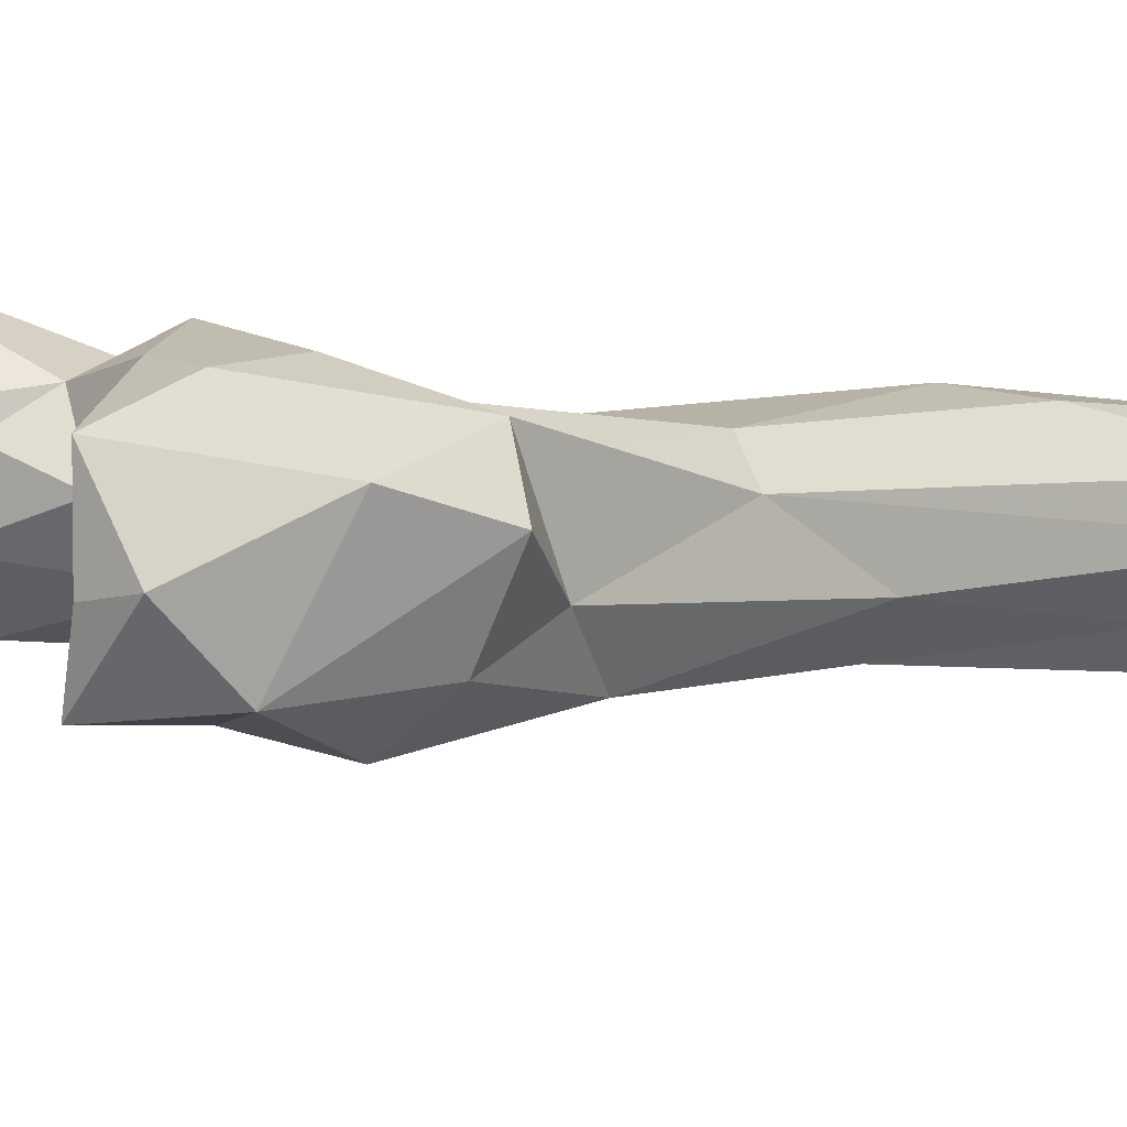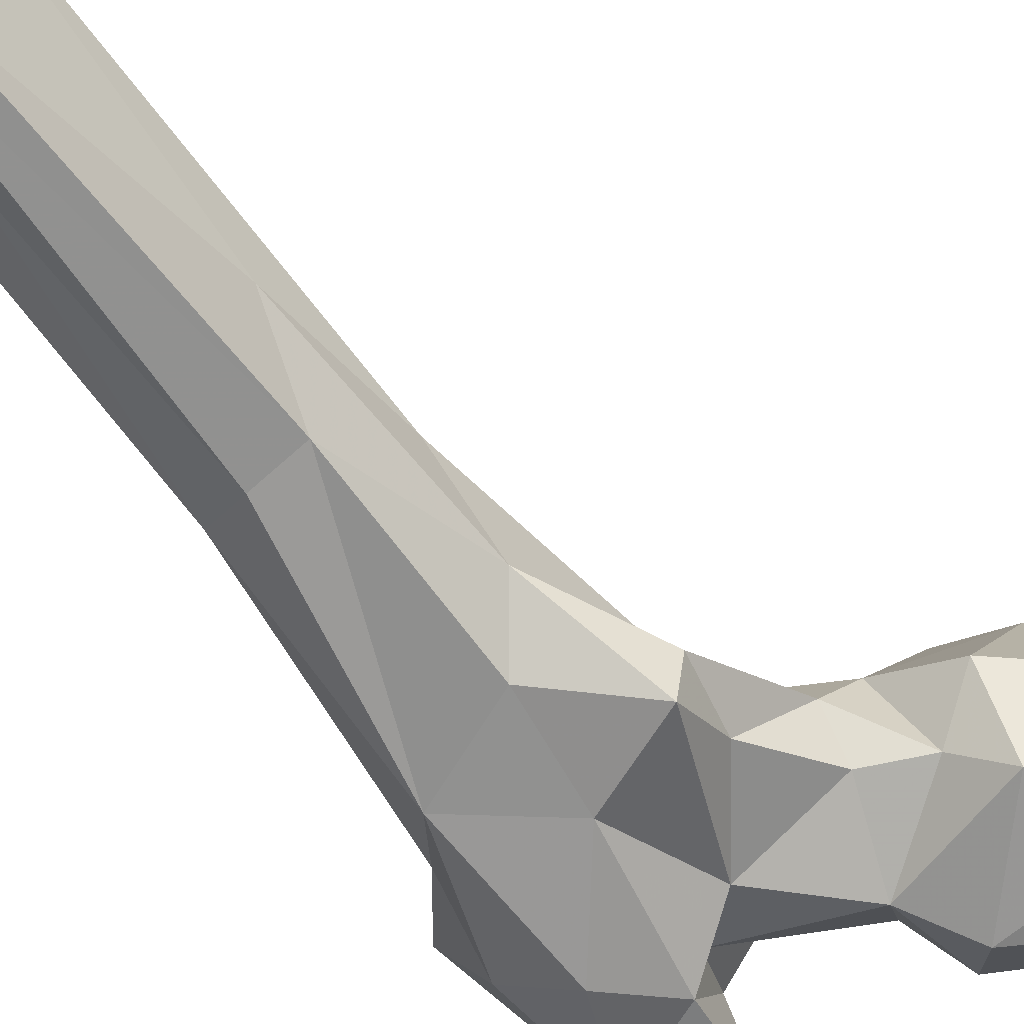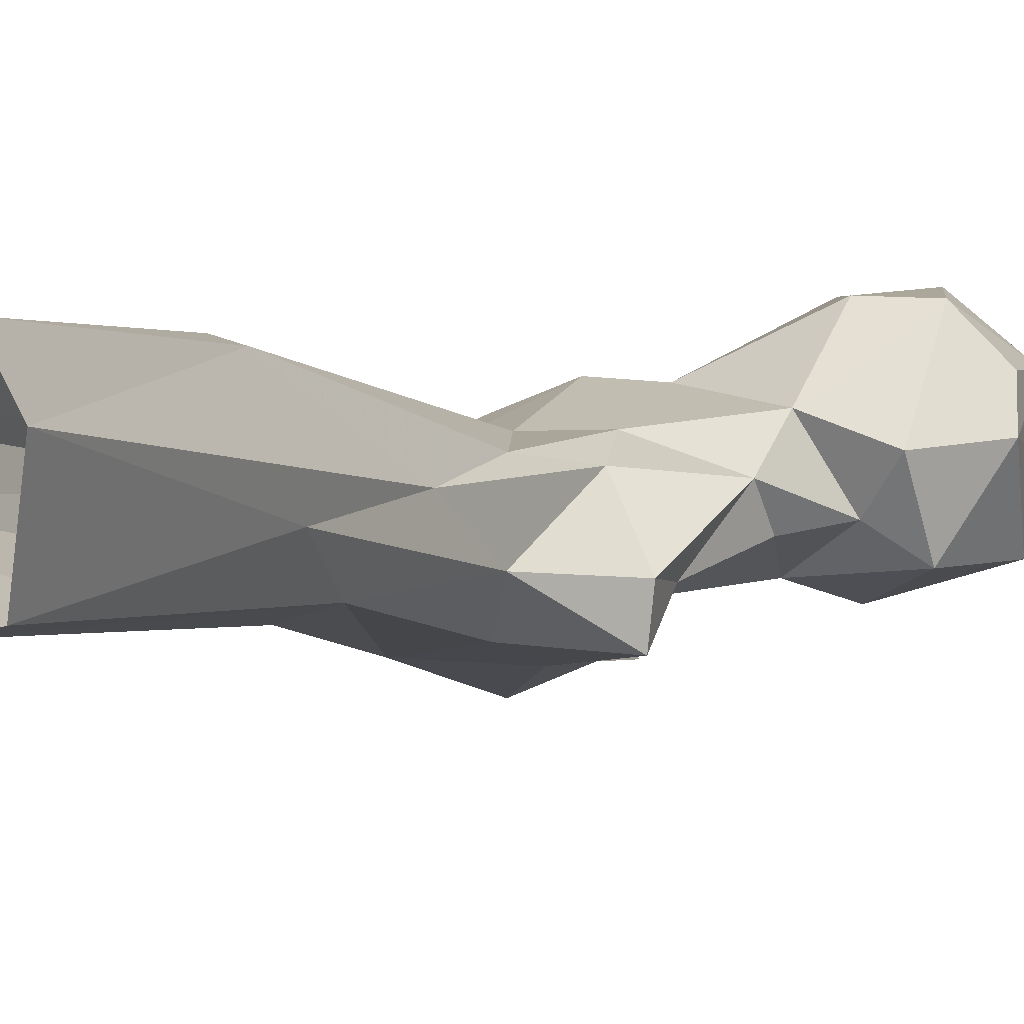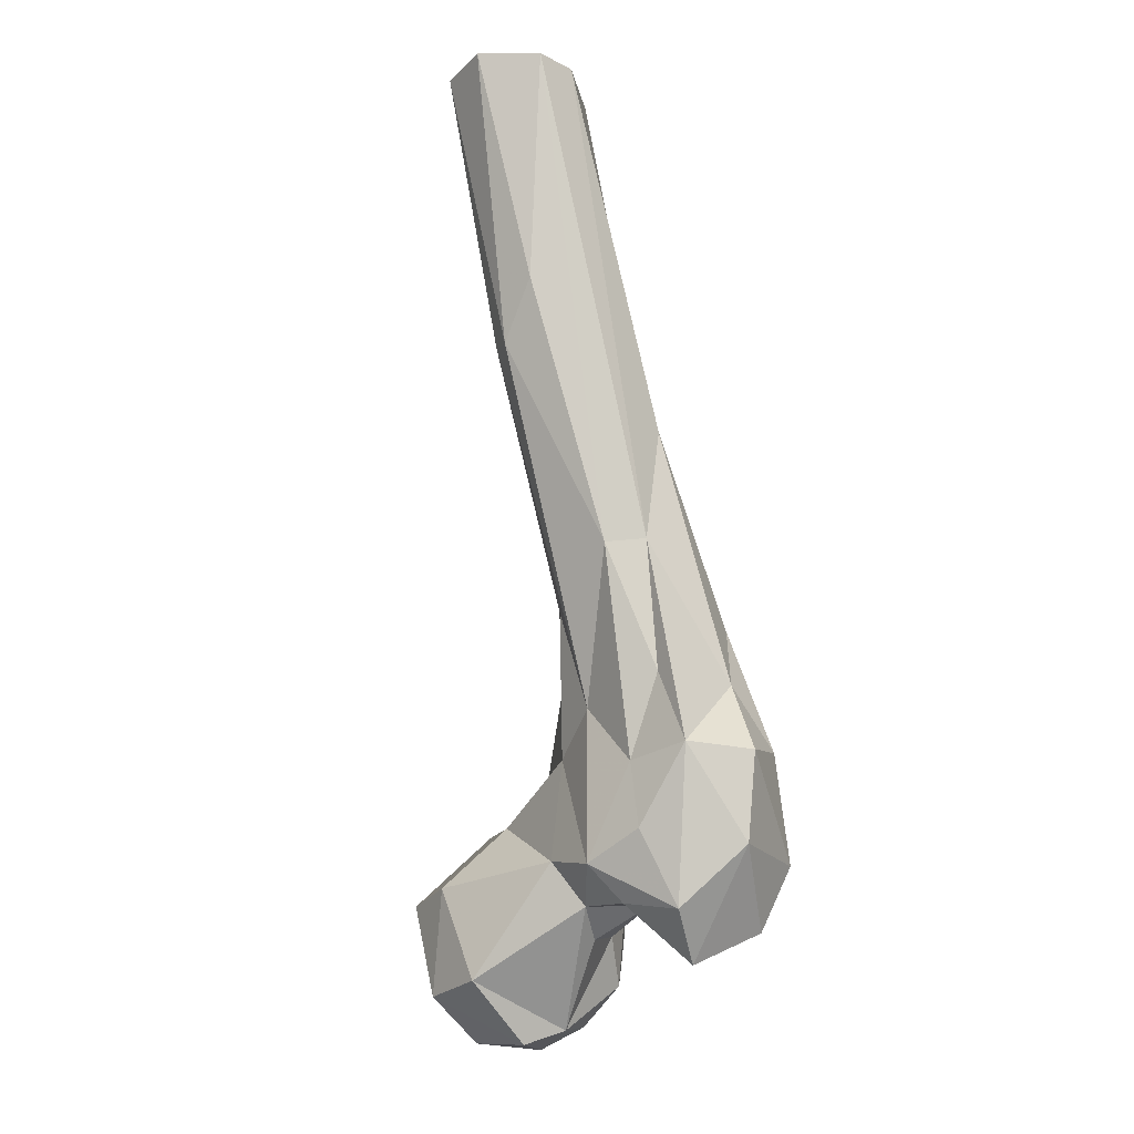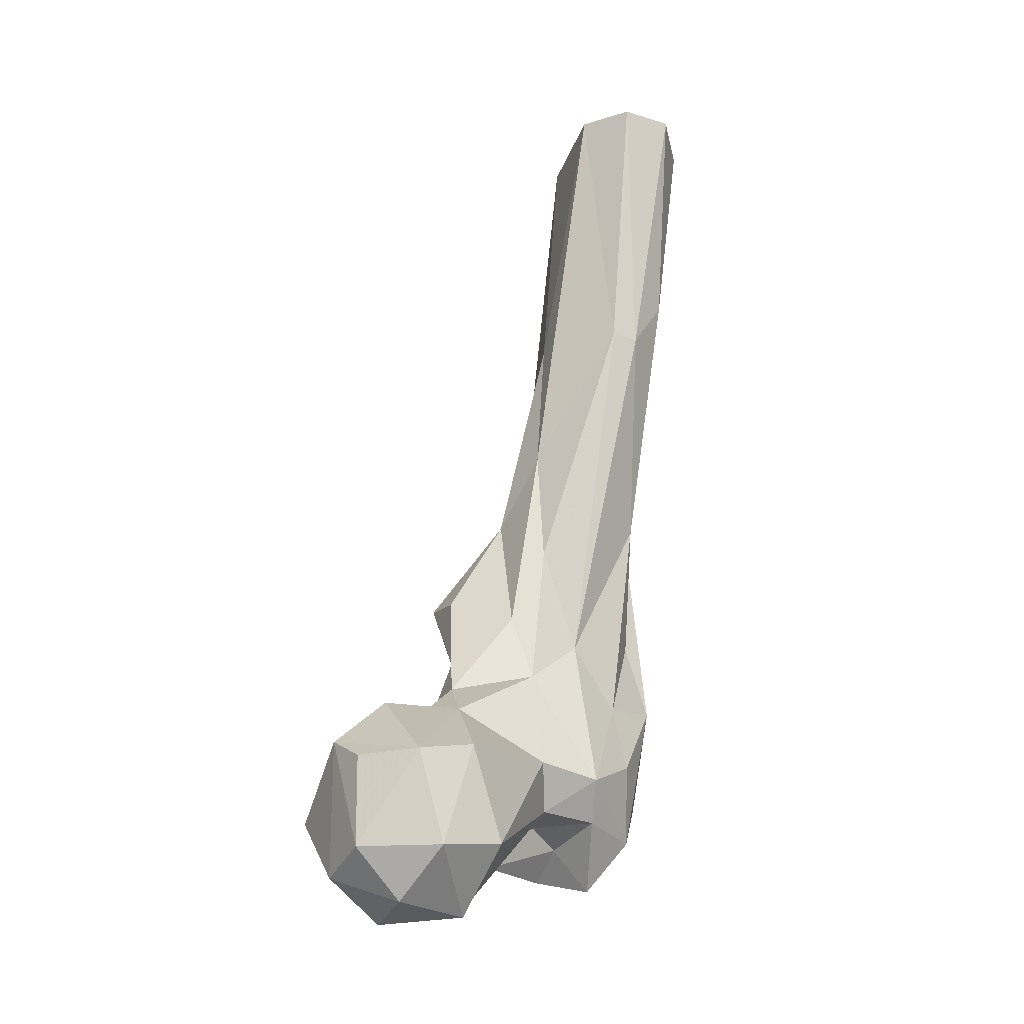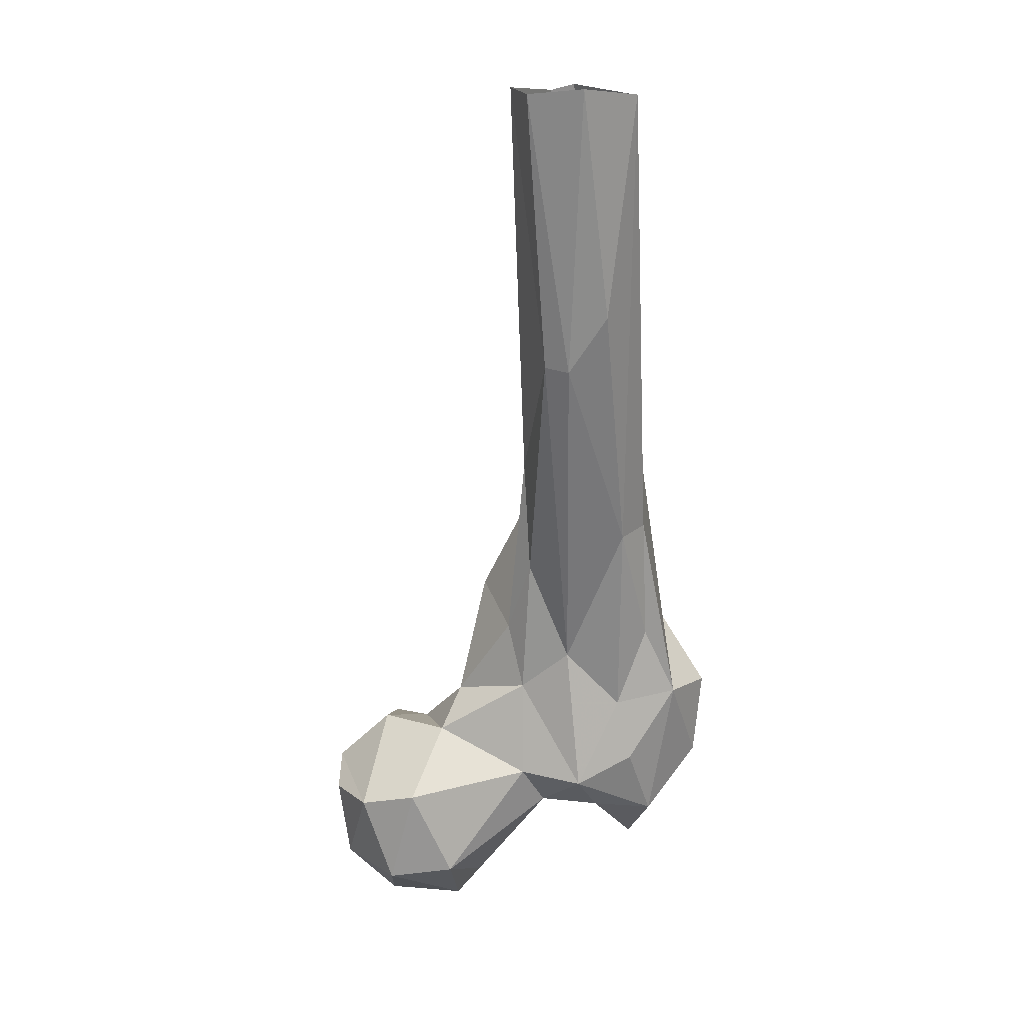
<metadata>
{"format":"obj","ext":"obj","renderer":"f3d","projection":"perspective","resolution":1024,"background":"white","views":[{"elev":-18.3,"azim":-132.5,"up":"+Y"},{"elev":-45.7,"azim":35.4,"up":"+Y"},{"elev":11.1,"azim":23.8,"up":"+Y"},{"elev":-14.2,"azim":-119.8,"up":"+Z"},{"elev":-27.0,"azim":150.9,"up":"+Z"},{"elev":15.9,"azim":-165.0,"up":"+Z"}]}
</metadata>
<code>
v 142.3 212.4 666.2
v 137.5 204.4 671
v 125 216 669.8
v 128.3 224.2 666.9
v 144.4 226.8 667.5
v 145.9 199.6 678.8
v 126.8 201.8 679.4
v 155.3 215.4 673.7
v 155.4 228.5 677.1
v 126.3 237.5 679.6
v 140.8 239.3 676.9
v 156.7 204.1 688.2
v 121.2 206.9 689.3
v 134.2 196.1 689.6
v 113 216 687.8
v 106.9 221.8 693.9
v 157 231.3 695.6
v 147.3 240.5 696.1
v 87.97 208.3 681.6
v 125.4 200.9 699.1
v 85.04 193.8 688.2
v 159 223.1 700.7
v 93.38 194.5 686.4
v 95.2 205.8 691
v 93.91 220.8 693.6
v 110.5 227.7 703.1
v 134.8 240.5 699
v 101.3 185.4 691.1
v 72.63 205 704.3
v 81.61 215.6 691.9
v 102.4 209.1 694.3
v 96.64 227.5 701.4
v 85.96 185.5 702
v 149.8 205.8 707
v 100.7 201.5 705
v 85.18 222.3 707.6
v 102.5 189.3 709.9
v 111.6 200.1 714.9
v 140 212 709
v 130 210 714.7
v 88.47 222.2 721.3
v 111.5 224.7 724.3
v 147 222.4 712.1
v 131.3 227 712.1
v 81.62 192 724.2
v 70.97 204.1 722.6
v 75.78 217.3 723.9
v 94.6 186.1 722.5
v 128.9 218.7 719.9
v 122.8 206.5 731.6
v 115.6 222.5 738.5
v 100.3 225.1 733.4
v 107.7 195.6 739.5
v 81.47 202.3 737.2
v 82.55 219.2 738.8
v 86.46 229.1 765
v 124.7 200.2 746.8
v 125 209.8 745
v 109.2 226.5 755.1
v 90.1 197.4 750.5
v 83.16 221.2 766
v 108.5 202.9 758.4
v 113.8 213.9 766
v 86.45 215.9 790.2
v 110.7 226.4 779.9
v 96.92 211.7 795.1
v 106.3 215.2 795.3
v 95.25 247.5 806.9
v 100.8 246.5 807.5
v 109 227.1 810
v 87.12 246.1 819
v 83.29 238.6 865.6
v 108.4 247.4 867.3
v 81.19 247.2 866.2
v 104.5 227.1 865.7
v 93.42 225.6 843.5
v 102.2 257.6 866.5
v 99.73 225.6 866.9
v 90.23 257.2 867.6
f 72 76 78
f 71 74 79
f 68 77 69
f 70 73 75
f 66 67 78
f 69 77 73
f 67 70 75
f 56 71 68
f 60 66 64
f 52 68 69
f 59 69 65
f 62 63 67
f 60 67 66
f 51 65 63
f 60 62 67
f 55 61 56
f 51 59 65
f 54 60 64
f 57 63 62
f 51 63 58
f 57 58 63
f 53 57 62
f 53 62 60
f 47 61 55
f 48 53 60
f 56 74 71
f 42 52 59
f 49 51 58
f 45 48 60
f 42 59 51
f 54 64 61
f 49 58 50
f 38 50 57
f 45 54 46
f 41 47 55
f 38 40 50
f 68 79 77
f 42 49 44
f 63 65 70
f 33 48 45
f 26 42 44
f 36 47 41
f 39 44 49
f 64 66 76
f 65 69 73
f 37 53 48
f 28 37 33
f 46 54 47
f 12 22 34
f 39 49 40
f 2 7 3
f 29 47 30
f 19 25 24
f 24 31 35
f 35 38 37
f 29 46 47
f 8 22 12
f 33 37 48
f 32 52 42
f 33 45 46
f 41 55 56
f 29 33 46
f 41 56 52
f 26 44 27
f 50 58 57
f 32 36 41
f 40 49 50
f 30 47 36
f 37 38 53
f 64 76 72
f 20 34 39
f 45 60 54
f 17 18 22
f 61 72 74
f 20 38 35
f 3 15 16
f 26 32 42
f 13 31 15
f 16 32 26
f 13 35 31
f 42 51 49
f 1 6 2
f 14 34 20
f 24 37 28
f 1 2 3
f 21 28 33
f 25 30 32
f 10 26 27
f 16 25 32
f 21 33 29
f 56 61 74
f 3 16 10
f 61 64 72
f 15 31 16
f 23 24 28
f 19 29 30
f 21 23 28
f 24 25 31
f 32 41 52
f 38 57 53
f 66 78 76
f 52 56 68
f 9 17 22
f 19 30 25
f 19 21 29
f 65 73 70
f 1 8 6
f 30 36 32
f 11 27 18
f 10 27 11
f 9 18 17
f 6 8 12
f 10 16 26
f 7 14 20
f 67 75 78
f 34 43 39
f 24 35 37
f 13 20 35
f 19 23 21
f 22 43 34
f 9 11 18
f 68 71 79
f 8 9 22
f 12 34 14
f 2 6 14
f 7 20 13
f 18 44 43
f 3 13 15
f 1 3 4
f 3 10 4
f 6 12 14
f 5 11 9
f 63 70 67
f 5 9 8
f 16 31 25
f 52 69 59
f 4 10 11
f 39 43 44
f 20 39 40
f 19 24 23
f 20 40 38
f 1 5 8
f 18 27 44
f 2 14 7
f 18 43 22
f 3 7 13
f 47 54 61
f 1 4 5
f 4 11 5

</code>
